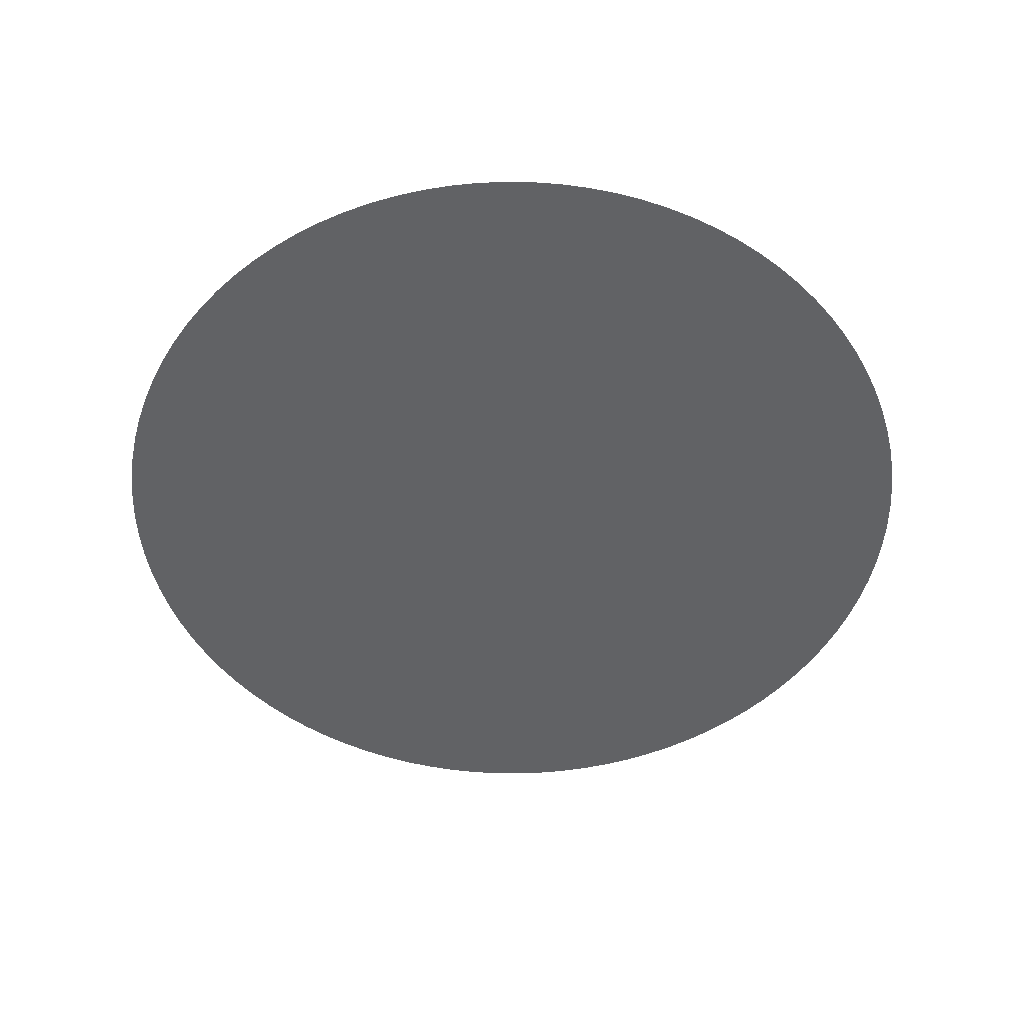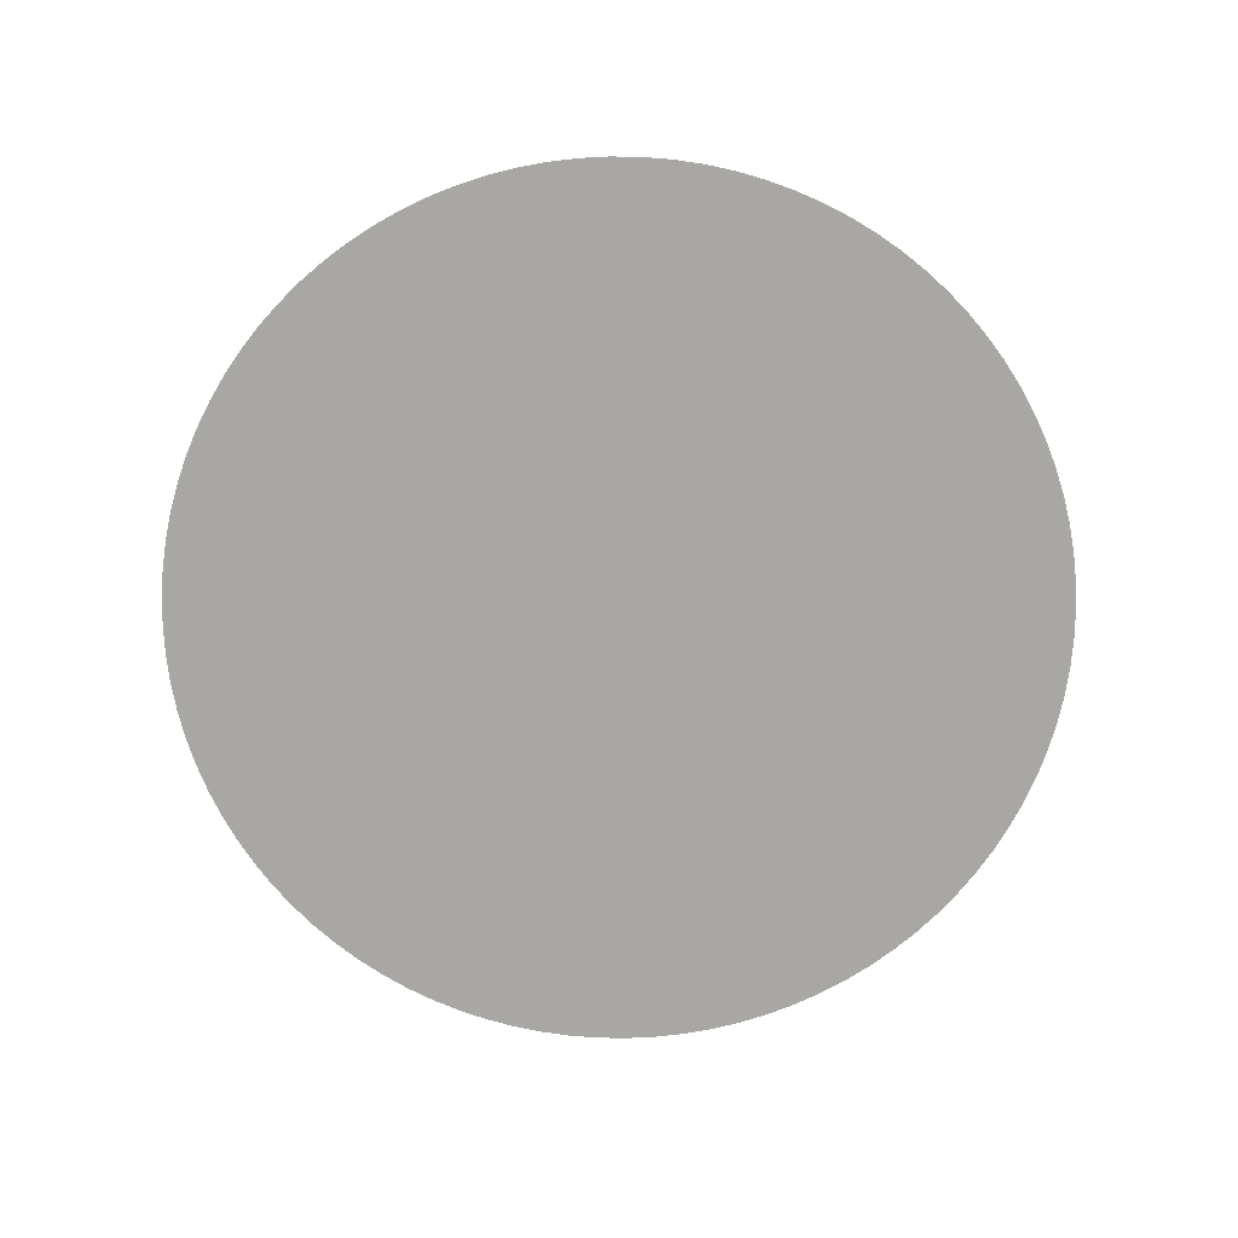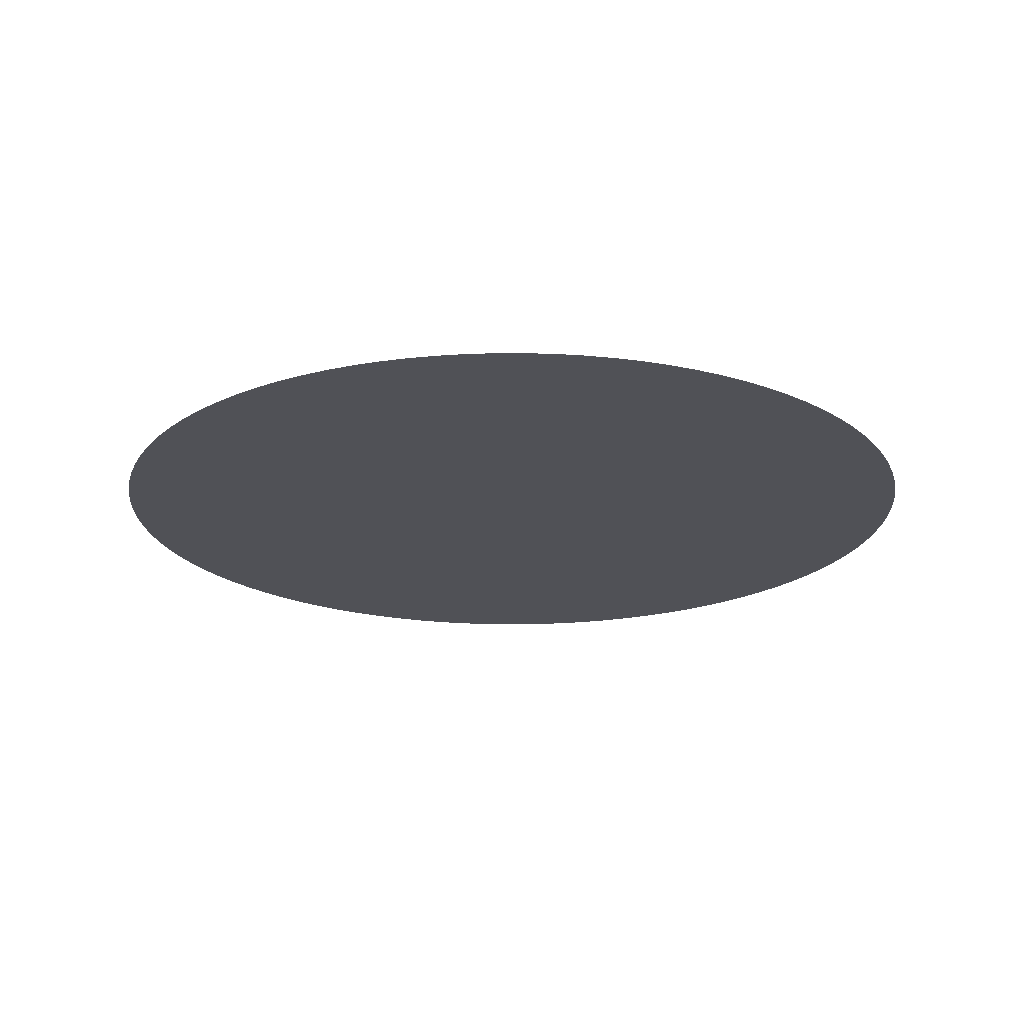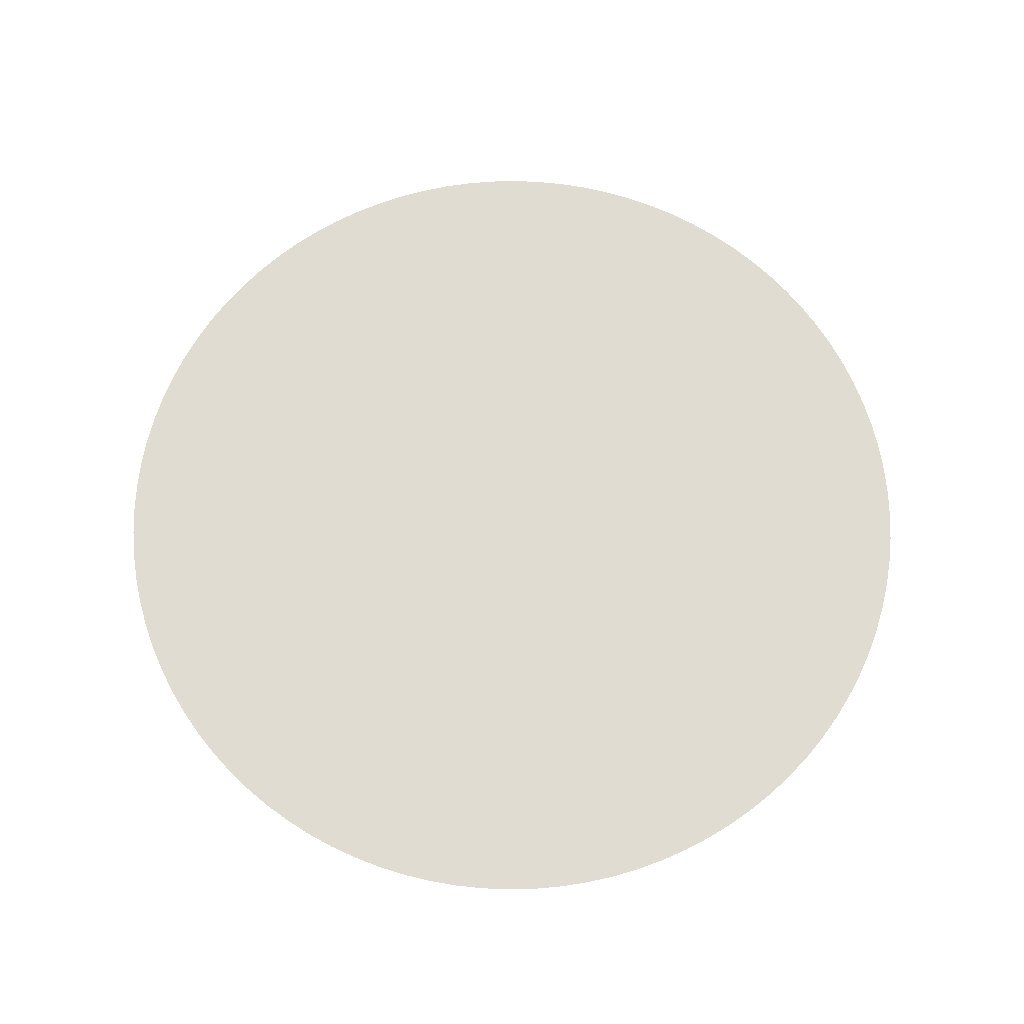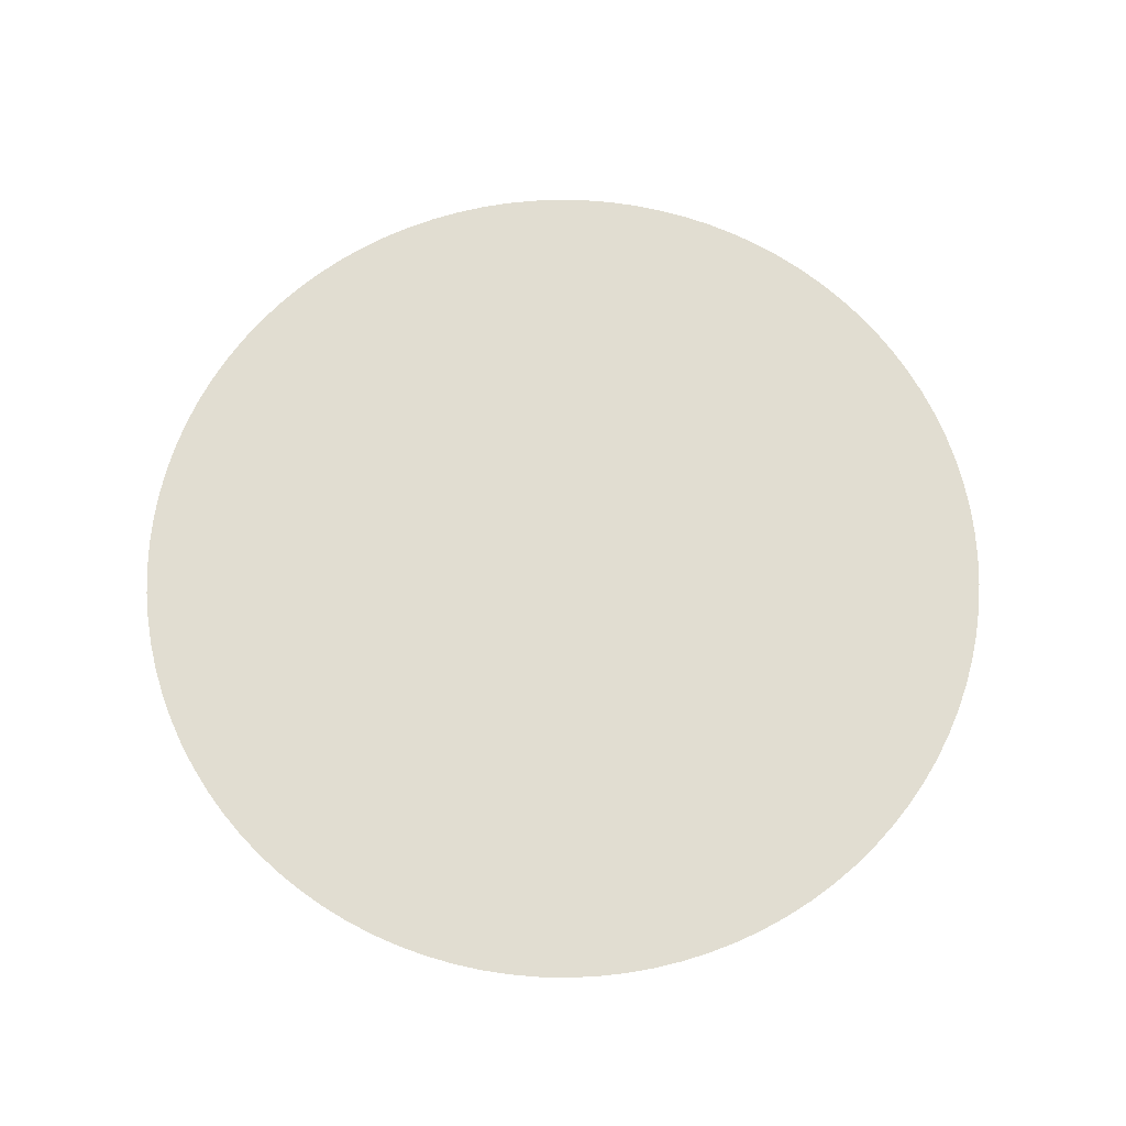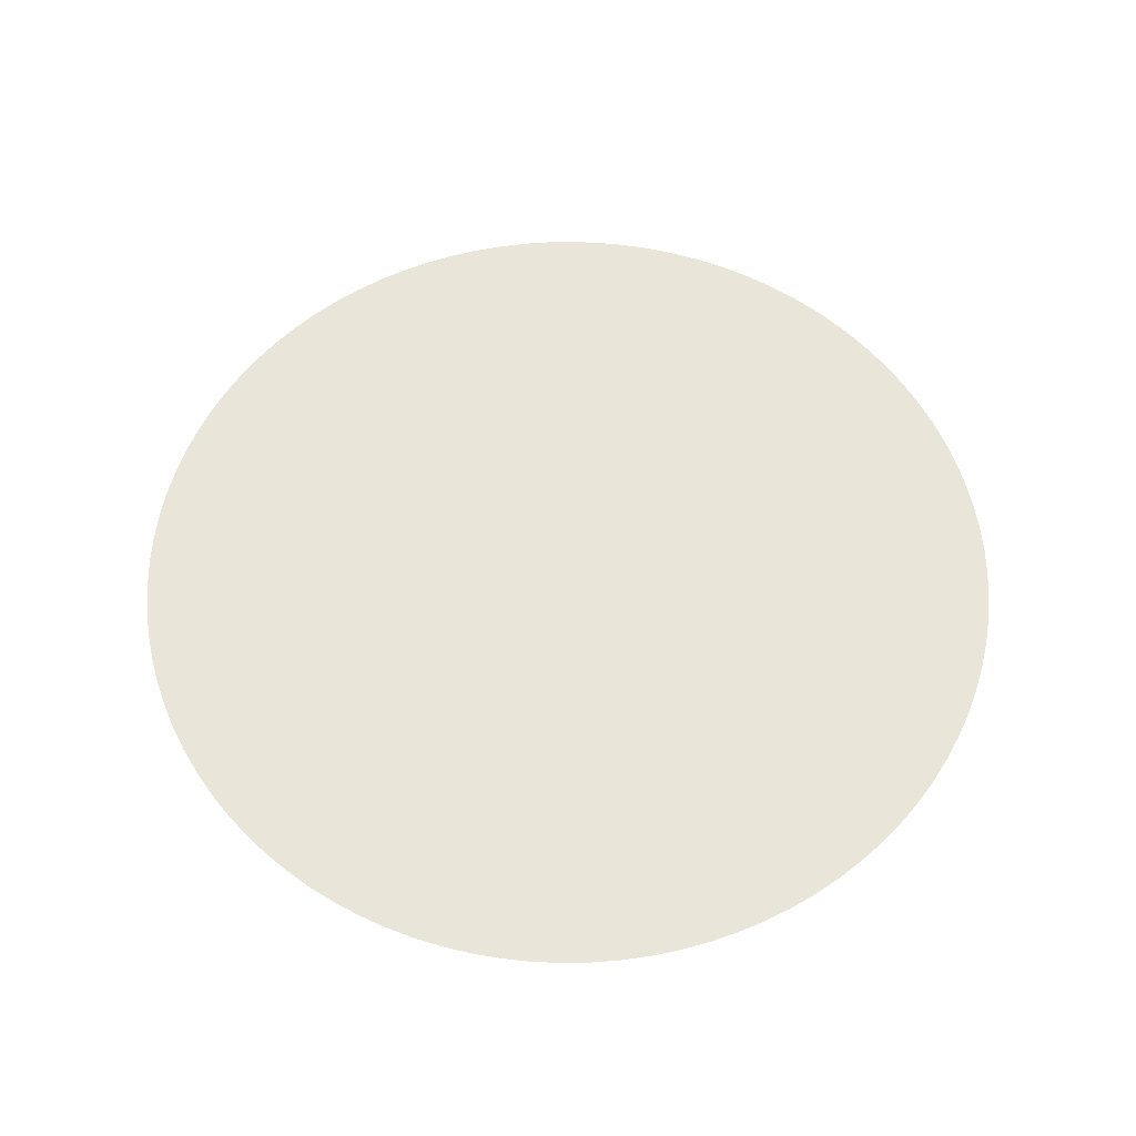
<metadata>
{"format":"obj","ext":"obj","renderer":"f3d","projection":"perspective","resolution":1024,"background":"white","views":[{"elev":-50.6,"azim":158.4,"up":"+Z"},{"elev":-74.4,"azim":-92.7,"up":"+Z"},{"elev":-20.4,"azim":-106.7,"up":"+Z"},{"elev":69.0,"azim":-142.0,"up":"+Z"},{"elev":68.8,"azim":138.1,"up":"+Z"},{"elev":58.5,"azim":-21.6,"up":"+Z"}]}
</metadata>
<code>
g Mesh1 Model
v 32.14 -94.69 0
v 25.88 -96.59 0
v 19.51 -98.08 0
v 13.05 -99.14 0
v 6.54 -99.79 0
v 0 -100 0
v -6.54 -99.79 0
v -13.05 -99.14 0
v -19.51 -98.08 0
v -25.88 -96.59 0
v -32.14 -94.69 0
v -38.27 -92.39 0
v -44.23 -89.69 0
v -50 -86.6 0
v -55.56 -83.15 0
v -60.88 -79.34 0
v -65.93 -75.18 0
v -70.71 -70.71 0
v -75.18 -65.93 0
v -79.34 -60.88 0
v -83.15 -55.56 0
v -86.6 -50 0
v -89.69 -44.23 0
v -92.39 -38.27 0
v -94.69 -32.14 0
v -96.59 -25.88 0
v -98.08 -19.51 0
v -99.14 -13.05 0
v -99.79 -6.54 0
v -100 1.837e-14 0
v -99.79 6.54 0
v -99.14 13.05 0
v -98.08 19.51 0
v -96.59 25.88 0
v -94.69 32.14 0
v -92.39 38.27 0
v -89.69 44.23 0
v -86.6 50 0
v -83.15 55.56 0
v -79.34 60.88 0
v -75.18 65.93 0
v -70.71 70.71 0
v -65.93 75.18 0
v -60.88 79.34 0
v -55.56 83.15 0
v -50 86.6 0
v -44.23 89.69 0
v -38.27 92.39 0
v -32.14 94.69 0
v -25.88 96.59 0
v -19.51 98.08 0
v -13.05 99.14 0
v -6.54 99.79 0
v 1.225e-14 100 0
v 6.54 99.79 0
v 13.05 99.14 0
v 19.51 98.08 0
v 25.88 96.59 0
v 32.14 94.69 0
v 38.27 92.39 0
v 44.23 89.69 0
v 50 86.6 0
v 55.56 83.15 0
v 60.88 79.34 0
v 65.93 75.18 0
v 70.71 70.71 0
v 75.18 65.93 0
v 79.34 60.88 0
v 83.15 55.56 0
v 86.6 50 0
v 89.69 44.23 0
v 92.39 38.27 0
v 94.69 32.14 0
v 96.59 25.88 0
v 98.08 19.51 0
v 99.14 13.05 0
v 99.79 6.54 0
v 100 -6.123e-15 0
v 99.79 -6.54 0
v 99.14 -13.05 0
v 98.08 -19.51 0
v 96.59 -25.88 0
v 94.69 -32.14 0
v 92.39 -38.27 0
v 89.69 -44.23 0
v 86.6 -50 0
v 83.15 -55.56 0
v 79.34 -60.88 0
v 75.18 -65.93 0
v 70.71 -70.71 0
v 65.93 -75.18 0
v 60.88 -79.34 0
v 55.56 -83.15 0
v 50 -86.6 0
v 44.23 -89.69 0
v 38.27 -92.39 0
f 1 2 3 4 5 6 7 8 9 10 11 12 13 14 15 16 17 18 19 20 21 22 23 24 25 26 27 28 29 30 31 32 33 34 35 36 37 38 39 40 41 42 43 44 45 46 47 48 49 50 51 52 53 54 55 56 57 58 59 60 61 62 63 64 65 66 67 68 69 70 71 72 73 74 75 76 77 78 79 80 81 82 83 84 85 86 87 88 89 90 91 92 93 94 95 96
f 96 95 94 93 92 91 90 89 88 87 86 85 84 83 82 81 80 79 78 77 76 75 74 73 72 71 70 69 68 67 66 65 64 63 62 61 60 59 58 57 56 55 54 53 52 51 50 49 48 47 46 45 44 43 42 41 40 39 38 37 36 35 34 33 32 31 30 29 28 27 26 25 24 23 22 21 20 19 18 17 16 15 14 13 12 11 10 9 8 7 6 5 4 3 2 1

</code>
